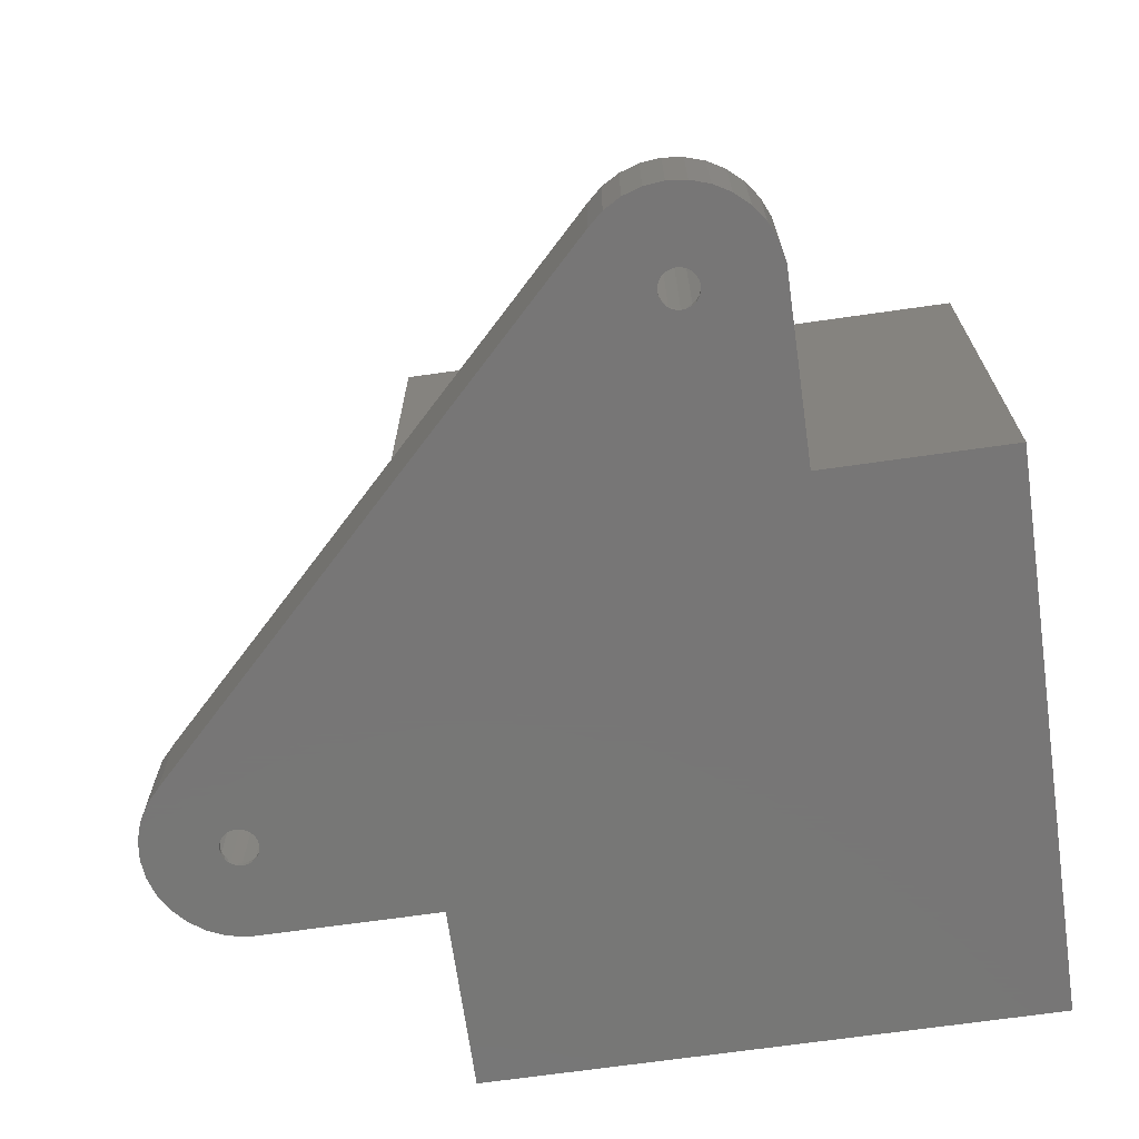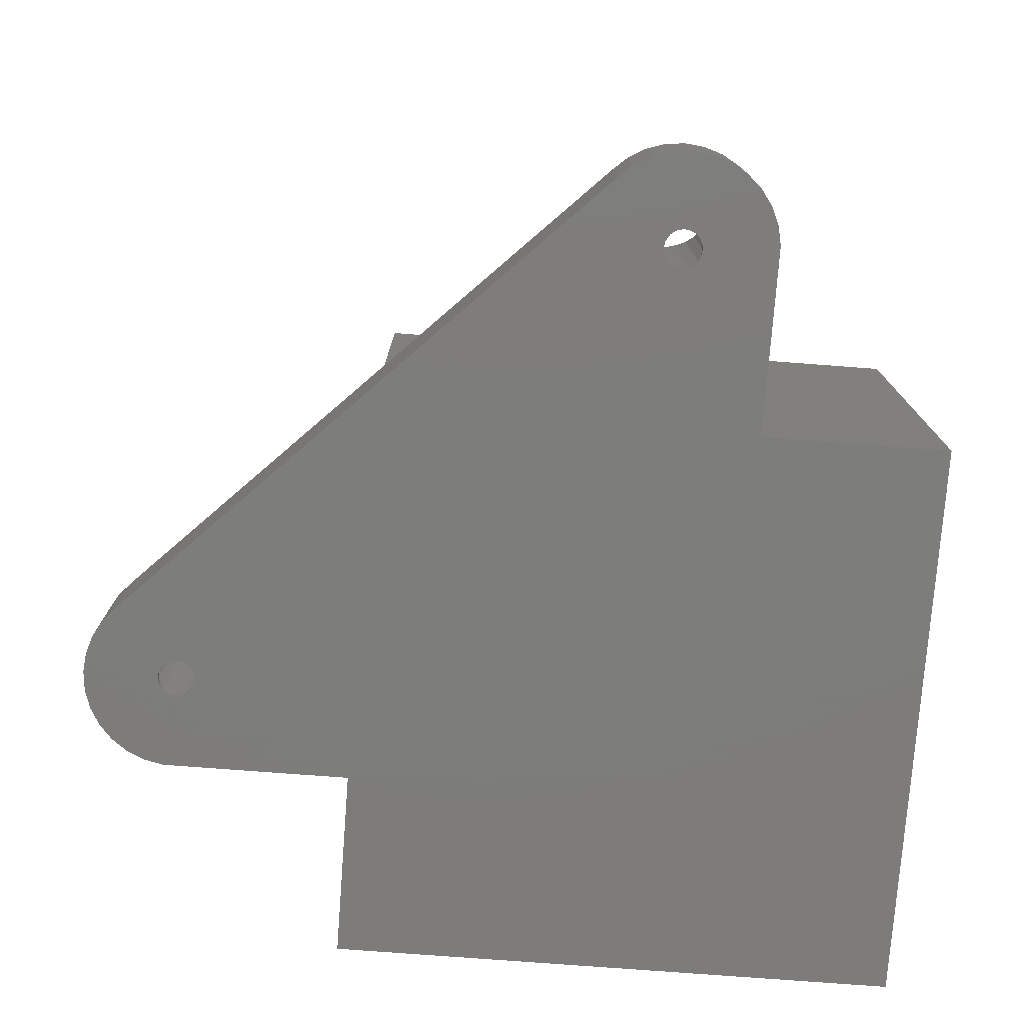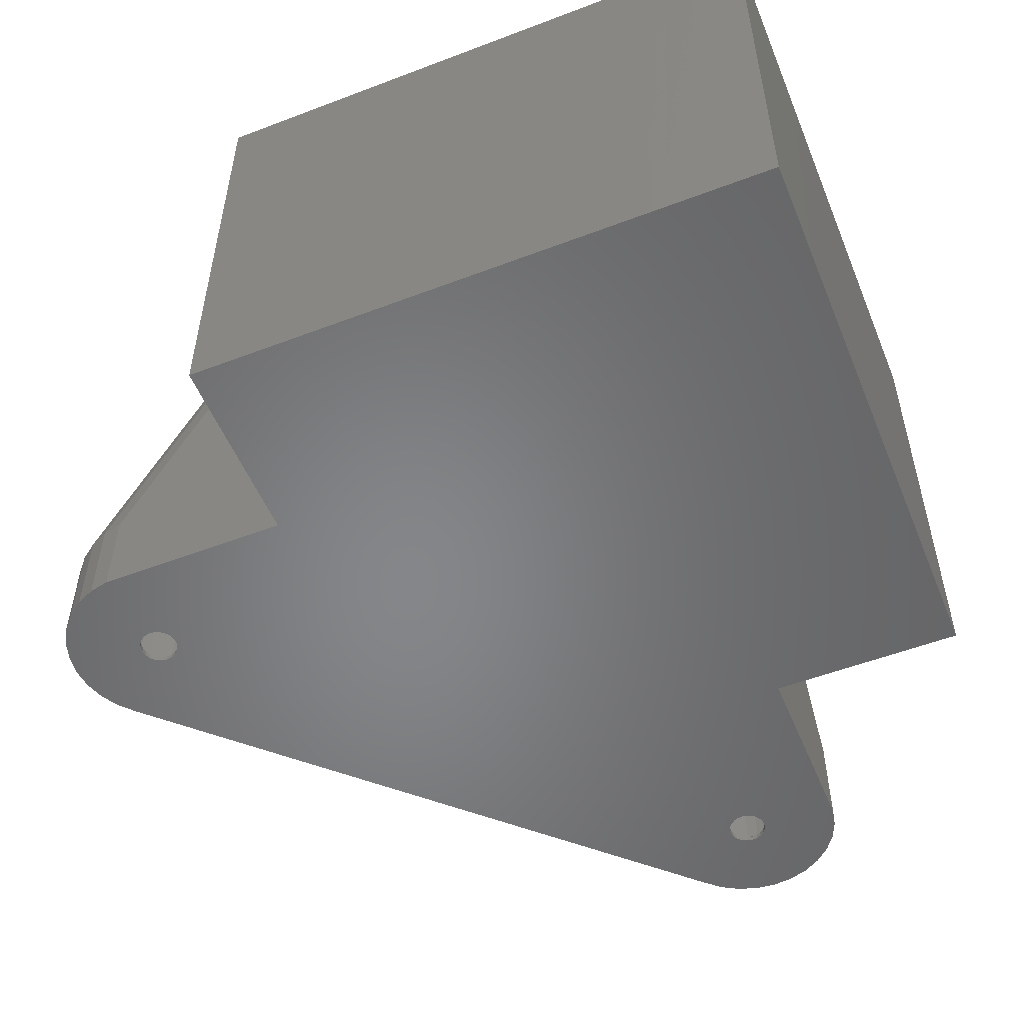
<metadata>
{"format":"stl","ext":"stl","renderer":"f3d","projection":"perspective","resolution":1024,"background":"white","views":[{"elev":-69.1,"azim":-171.9,"up":"+Z"},{"elev":-76.5,"azim":175.7,"up":"+Z"},{"elev":-53.1,"azim":-67.8,"up":"+Z"}]}
</metadata>
<code>
# stl→obj: 350 verts, 704 faces
v 0 0 0
v 0 61 50
v 0 61 0
v 0 0 50
v 56 56 50
v 61 43.12 50
v 61 61 50
v 61 20.05 50
v 56 5 50
v 43.12 61 50
v 20.05 61 50
v 37.43 66.69 50
v 35.88 68.09 50
v 34.07 69.14 50
v 32.08 69.78 50
v 30 70 50
v 27.92 69.78 50
v 25.93 69.14 50
v 24.12 68.09 50
v 22.57 66.69 50
v 21.34 65 50
v 20.49 63.09 50
v 20.05 61.05 50
v 5 56 50
v 5 5 50
v 69.78 32.08 50
v 69.78 27.92 50
v 70 30 50
v 69.14 34.07 50
v 69.14 25.93 50
v 68.09 35.88 50
v 68.09 24.12 50
v 66.69 37.43 50
v 66.69 22.57 50
v 65 21.34 50
v 63.09 20.49 50
v 61.05 20.05 50
v 61 0 50
v 61 20.05 0
v 61 0 0
v 61 61 14.25
v 31.73 79 0
v 37.43 86.69 0
v 32 80 0
v 31.93 79.48 0
v 31.93 80.52 0
v 31.41 81.41 0
v 31.73 81 0
v 31.41 78.59 0
v 20.05 61 0
v 31 78.27 0
v 30.52 78.07 0
v 30 78 0
v 29.48 78.07 0
v 29 78.27 0
v 28.59 78.59 0
v 29.48 81.93 0
v 25.93 89.14 0
v 27.92 89.78 0
v 20.05 81.05 0
v 28 80 0
v 28.07 79.48 0
v 28.07 80.52 0
v 24.12 88.09 0
v 28.27 79 0
v 20.49 83.09 0
v 22.57 86.69 0
v 21.34 85 0
v 35.88 88.09 0
v 31 81.73 0
v 34.07 89.14 0
v 30.52 81.93 0
v 32.08 89.78 0
v 30 82 0
v 30 90 0
v 29 81.73 0
v 28.59 81.41 0
v 28.27 81 0
v 89.78 27.92 0
v 81.93 29.48 0
v 82 30 0
v 85 21.34 0
v 81.73 29 0
v 81.41 28.59 0
v 80.52 28.07 0
v 83.09 20.49 0
v 81.05 20.05 0
v 81 28.27 0
v 80 28 0
v 79.48 28.07 0
v 79 28.27 0
v 78.59 28.59 0
v 78.27 29 0
v 78.07 29.48 0
v 78 30 0
v 90 30 0
v 89.14 25.93 0
v 89.78 32.08 0
v 88.09 24.12 0
v 81.93 30.52 0
v 86.69 22.57 0
v 89.14 34.07 0
v 81.73 31 0
v 88.09 35.88 0
v 81.41 31.41 0
v 86.69 37.43 0
v 81 31.73 0
v 80.52 31.93 0
v 80 32 0
v 79.48 31.93 0
v 79 31.73 0
v 78.07 30.52 0
v 78.27 31 0
v 78.59 31.41 0
v 90 30 10
v 89.78 32.08 10
v 20.05 81.05 10
v 22.57 86.69 10
v 21.34 85 10
v 88.09 35.88 10
v 86.69 37.43 10
v 37.43 86.69 10
v 83.09 20.49 10
v 81.05 20.05 10
v 35.88 88.09 10
v 89.14 34.07 10
v 80 34.5 27.77
v 78.84 34.35 30.28
v 78.16 34.07 31.95
v 81.16 34.35 25.62
v 81.84 34.07 24.59
v 85 21.34 10
v 86.69 22.57 10
v 34.07 89.14 10
v 88.09 24.12 10
v 89.14 25.93 10
v 20.49 83.09 10
v 84.35 31.16 21.06
v 83.97 32.08 21.63
v 84.5 30 21
v 75.65 31.16 38.45
v 76.03 32.08 37.5
v 75.5 30 39
v 24.12 88.09 10
v 84.35 28.84 21.06
v 89.78 27.92 10
v 83.97 27.92 21.63
v 75.65 28.84 38.45
v 76.03 27.92 37.5
v 78.16 25.93 31.95
v 78.84 25.65 30.28
v 80 25.5 27.77
v 81.84 25.93 24.59
v 81.16 25.65 25.62
v 76.1 27.75 37.25
v 76.82 26.82 35.21
v 77.75 26.1 32.88
v 83.9 27.75 21.66
v 83.18 26.82 22.48
v 82.25 26.1 23.88
v 82.25 33.9 23.88
v 83.18 33.18 22.48
v 83.9 32.25 21.66
v 77.75 33.9 32.88
v 76.82 33.18 35.21
v 76.1 32.25 37.25
v 27.92 89.78 10
v 30 90 10
v 25.93 89.14 10
v 27.92 83.97 21.63
v 27.75 83.9 21.66
v 26.82 83.18 22.48
v 26.1 82.25 23.88
v 25.93 81.84 24.59
v 27.92 76.03 37.5
v 27.75 76.1 37.25
v 26.82 76.82 35.21
v 26.1 77.75 32.88
v 25.93 78.16 31.95
v 25.65 78.84 30.28
v 25.5 80 27.77
v 25.65 81.16 25.62
v 30 75.5 39
v 28.84 75.65 38.45
v 28.84 84.35 21.06
v 30 84.5 21
v 32.08 89.78 10
v 32.08 76.03 37.5
v 32.25 76.1 37.25
v 33.18 76.82 35.21
v 33.9 77.75 32.88
v 34.07 78.16 31.95
v 33.9 82.25 23.88
v 34.07 81.84 24.59
v 33.18 83.18 22.48
v 32.25 83.9 21.66
v 32.08 83.97 21.63
v 31.16 75.65 38.45
v 31.16 84.35 21.06
v 34.35 78.84 30.28
v 34.5 80 27.77
v 34.35 81.16 25.62
v 82 30 0.51
v 81.93 29.48 0.51
v 78.07 29.48 0.51
v 78 30 0.51
v 80 28 0.51
v 80.52 28.07 0.51
v 80 32 0.51
v 79.48 31.93 0.51
v 78.27 31 0.51
v 78.59 31.41 0.51
v 81.73 29 0.51
v 81.41 28.59 0.51
v 78.59 28.59 0.51
v 79 28.27 0.51
v 79.48 28.07 0.51
v 81.73 31 0.51
v 81.93 30.52 0.51
v 78.07 30.52 0.51
v 81 28.27 0.51
v 78.27 29 0.51
v 80.52 31.93 0.51
v 79 31.73 0.51
v 81.41 31.41 0.51
v 81 31.73 0.51
v 84.49 30 3
v 84.34 28.84 3
v 75.51 30 3
v 75.66 31.16 3
v 80 25.51 3
v 78.84 25.66 3
v 80 34.49 3
v 81.16 34.34 3
v 76.83 26.83 3
v 76.11 27.75 3
v 82.25 26.11 3
v 83.17 26.83 3
v 77.75 33.89 3
v 76.83 33.17 3
v 83.17 33.17 3
v 83.89 32.24 3
v 77.75 26.11 3
v 75.66 28.84 3
v 81.16 25.66 3
v 83.89 27.75 3
v 76.11 32.24 3
v 78.84 34.34 3
v 82.25 33.89 3
v 84.34 31.16 3
v 84.35 28.84 3
v 84.5 30 3
v 75.5 30 3
v 75.65 28.84 3
v 80 25.5 3
v 81.16 25.65 3
v 78.84 34.35 3
v 80 34.5 3
v 83.18 26.82 3
v 83.9 27.75 3
v 82.25 26.1 3
v 76.82 26.82 3
v 77.75 26.1 3
v 76.1 27.75 3
v 78.84 25.65 3
v 83.18 33.18 3
v 83.9 32.25 3
v 84.35 31.16 3
v 76.82 33.18 3
v 77.75 33.9 3
v 82.25 33.9 3
v 81.16 34.35 3
v 76.1 32.25 3
v 75.65 31.16 3
v 32 80 0.51
v 31.93 79.48 0.51
v 28.07 79.48 0.51
v 28 80 0.51
v 30 78 0.51
v 30.52 78.07 0.51
v 30 82 0.51
v 29.48 81.93 0.51
v 28.27 81 0.51
v 28.59 81.41 0.51
v 31.73 79 0.51
v 31.41 78.59 0.51
v 28.59 78.59 0.51
v 29 78.27 0.51
v 29.48 78.07 0.51
v 31.73 81 0.51
v 31.93 80.52 0.51
v 28.07 80.52 0.51
v 31 78.27 0.51
v 28.27 79 0.51
v 30.52 81.93 0.51
v 29 81.73 0.51
v 31.41 81.41 0.51
v 31 81.73 0.51
v 34.49 80 3
v 34.34 78.84 3
v 25.66 81.16 3
v 25.51 80 3
v 30 75.51 3
v 28.84 75.66 3
v 30 84.49 3
v 31.16 84.34 3
v 26.83 76.83 3
v 26.11 77.75 3
v 32.24 76.11 3
v 33.17 76.83 3
v 27.75 83.89 3
v 26.83 83.17 3
v 33.17 83.17 3
v 33.89 82.25 3
v 27.75 76.11 3
v 25.66 78.84 3
v 31.16 75.66 3
v 33.89 77.75 3
v 26.11 82.25 3
v 28.84 84.34 3
v 32.24 83.89 3
v 34.34 81.16 3
v 34.35 78.84 3
v 34.5 80 3
v 25.65 78.84 3
v 25.5 80 3
v 30 75.5 3
v 31.16 75.65 3
v 28.84 84.35 3
v 30 84.5 3
v 33.18 76.82 3
v 33.9 77.75 3
v 32.25 76.1 3
v 27.75 76.1 3
v 26.82 76.82 3
v 26.1 77.75 3
v 28.84 75.65 3
v 33.9 82.25 3
v 33.18 83.18 3
v 34.35 81.16 3
v 26.82 83.18 3
v 27.75 83.9 3
v 32.25 83.9 3
v 31.16 84.35 3
v 26.1 82.25 3
v 25.65 81.16 3
v 5 56 30
v 5 5 30
v 56 5 30
v 56 56 30
f 1 2 3
f 2 1 4
f 5 6 7
f 6 5 8
f 9 8 5
f 10 5 7
f 11 12 13
f 11 13 14
f 11 14 15
f 11 15 16
f 11 16 17
f 11 17 18
f 11 18 19
f 12 11 10
f 11 19 20
f 11 20 21
f 11 21 22
f 11 22 23
f 10 11 5
f 11 24 5
f 24 2 25
f 2 24 11
f 26 27 28
f 29 27 26
f 29 30 27
f 31 30 29
f 31 32 30
f 33 32 31
f 33 34 32
f 33 35 34
f 33 36 35
f 8 36 33
f 8 33 6
f 36 8 37
f 8 9 38
f 25 38 9
f 25 4 38
f 4 25 2
f 38 39 8
f 39 38 40
f 7 6 41
f 1 39 40
f 39 42 43
f 44 43 45
f 46 43 44
f 47 43 48
f 48 43 46
f 43 42 45
f 39 49 42
f 39 50 49
f 49 50 51
f 51 50 52
f 52 50 53
f 53 50 54
f 54 50 55
f 55 50 56
f 57 58 59
f 60 61 62
f 63 64 58
f 60 62 65
f 60 56 50
f 56 60 65
f 63 60 66
f 63 67 64
f 63 68 67
f 39 1 50
f 50 1 3
f 43 47 69
f 70 69 47
f 69 70 71
f 72 71 70
f 71 72 73
f 74 73 72
f 74 75 73
f 59 74 57
f 58 57 76
f 58 76 77
f 58 77 78
f 58 78 63
f 74 59 75
f 60 63 61
f 63 66 68
f 79 80 81
f 82 83 80
f 82 84 83
f 85 86 87
f 82 88 84
f 86 85 88
f 87 89 85
f 87 90 89
f 87 91 90
f 87 92 91
f 39 92 87
f 92 39 93
f 94 39 95
f 93 39 94
f 81 96 79
f 80 79 97
f 96 81 98
f 80 97 99
f 100 98 81
f 80 99 101
f 98 100 102
f 80 101 82
f 88 82 86
f 103 102 100
f 102 103 104
f 105 104 103
f 104 105 106
f 107 106 105
f 108 106 107
f 109 106 108
f 110 106 109
f 111 106 110
f 39 112 95
f 39 113 112
f 39 114 113
f 43 114 39
f 114 43 111
f 111 43 106
f 1 38 4
f 38 1 40
f 41 10 7
f 50 2 11
f 2 50 3
f 115 98 116
f 98 115 96
f 50 117 60
f 117 50 23
f 23 50 11
f 68 118 67
f 118 68 119
f 120 106 121
f 106 120 104
f 121 43 122
f 43 121 106
f 87 123 124
f 123 87 86
f 122 13 12
f 13 122 125
f 116 102 126
f 102 116 98
f 31 127 120
f 31 128 127
f 129 31 29
f 31 129 128
f 130 120 127
f 131 120 130
f 120 131 126
f 132 34 35
f 34 132 133
f 123 35 36
f 35 123 132
f 31 121 33
f 121 31 120
f 126 104 120
f 104 126 102
f 69 134 125
f 134 69 71
f 41 12 10
f 12 41 122
f 121 6 33
f 41 121 122
f 6 121 41
f 135 97 136
f 97 135 99
f 60 137 66
f 137 60 117
f 66 119 68
f 119 66 137
f 124 36 37
f 36 124 123
f 43 125 122
f 125 43 69
f 138 116 139
f 115 138 140
f 138 115 116
f 26 141 142
f 143 26 28
f 26 143 141
f 86 132 123
f 132 86 82
f 8 124 37
f 39 124 8
f 124 39 87
f 137 21 119
f 21 137 22
f 117 22 137
f 22 117 23
f 144 20 19
f 20 144 118
f 145 115 140
f 146 145 147
f 145 146 115
f 27 143 28
f 143 27 148
f 148 27 149
f 146 96 115
f 96 146 79
f 136 79 146
f 79 136 97
f 34 135 32
f 135 34 133
f 32 150 30
f 150 32 151
f 151 32 152
f 135 153 154
f 135 154 152
f 135 152 32
f 153 135 136
f 30 149 27
f 149 30 155
f 155 30 156
f 156 30 157
f 157 30 150
f 136 147 158
f 136 158 159
f 136 159 160
f 136 160 153
f 147 136 146
f 82 133 132
f 133 82 101
f 133 99 135
f 99 133 101
f 161 126 131
f 162 126 161
f 163 126 162
f 139 126 163
f 126 139 116
f 29 164 129
f 29 165 164
f 29 166 165
f 142 29 26
f 29 142 166
f 119 20 118
f 20 119 21
f 75 167 168
f 167 75 59
f 169 170 167
f 170 169 171
f 171 169 172
f 172 169 173
f 173 169 174
f 175 18 17
f 176 18 175
f 177 18 176
f 178 18 177
f 18 178 179
f 179 19 18
f 180 19 179
f 181 19 180
f 144 174 169
f 174 144 182
f 182 144 181
f 181 144 19
f 59 169 167
f 169 59 58
f 58 144 169
f 144 58 64
f 183 17 16
f 184 17 183
f 17 184 175
f 168 185 186
f 167 185 168
f 185 167 170
f 64 118 144
f 118 64 67
f 73 168 187
f 168 73 75
f 71 187 134
f 187 71 73
f 14 188 15
f 14 189 188
f 14 190 189
f 14 191 190
f 191 14 192
f 134 193 194
f 134 195 193
f 134 196 195
f 134 197 196
f 197 134 187
f 15 183 16
f 15 198 183
f 198 15 188
f 187 199 197
f 168 199 187
f 199 168 186
f 13 192 14
f 13 200 192
f 13 201 200
f 125 201 13
f 125 202 201
f 125 194 202
f 194 125 134
f 80 203 81
f 203 80 204
f 205 95 206
f 95 205 94
f 85 207 208
f 207 85 89
f 110 209 210
f 209 110 109
f 211 114 212
f 211 113 114
f 84 213 83
f 213 84 214
f 83 204 80
f 204 83 213
f 91 215 216
f 215 91 92
f 89 217 207
f 217 89 90
f 100 218 103
f 218 100 219
f 206 112 220
f 112 206 95
f 88 208 221
f 208 88 85
f 84 221 214
f 221 84 88
f 215 93 222
f 93 215 92
f 222 94 205
f 94 222 93
f 90 216 217
f 216 90 91
f 81 219 100
f 219 81 203
f 109 223 209
f 223 109 108
f 114 224 212
f 224 114 111
f 220 113 211
f 113 220 112
f 103 225 105
f 225 103 218
f 108 226 223
f 226 108 107
f 111 210 224
f 210 111 110
f 107 225 226
f 225 107 105
f 204 227 203
f 227 204 228
f 229 220 230
f 220 229 206
f 217 231 207
f 231 217 232
f 223 233 209
f 233 223 234
f 222 235 215
f 235 222 236
f 214 237 238
f 237 214 221
f 239 212 224
f 212 239 240
f 241 218 242
f 218 241 225
f 215 243 216
f 243 215 235
f 205 236 222
f 236 205 244
f 221 245 237
f 245 221 208
f 213 238 246
f 238 213 214
f 204 246 228
f 246 204 213
f 240 211 212
f 211 240 247
f 248 224 210
f 224 248 239
f 249 225 241
f 225 249 226
f 242 219 250
f 219 242 218
f 216 232 217
f 232 216 243
f 229 205 206
f 244 205 229
f 207 245 208
f 245 207 231
f 247 220 211
f 220 247 230
f 248 210 233
f 233 210 209
f 234 226 249
f 226 234 223
f 227 219 203
f 219 227 250
f 251 140 252
f 140 251 145
f 148 253 143
f 253 148 254
f 255 154 256
f 154 255 152
f 257 127 128
f 127 257 258
f 259 158 260
f 158 259 159
f 260 145 251
f 158 145 260
f 145 158 147
f 261 159 259
f 159 261 160
f 262 157 263
f 157 262 156
f 156 264 155
f 264 156 262
f 151 157 150
f 263 151 265
f 151 263 157
f 163 266 267
f 266 163 162
f 138 163 267
f 138 267 268
f 163 138 139
f 269 164 165
f 164 269 270
f 160 154 153
f 256 160 261
f 160 256 154
f 155 148 149
f 148 155 254
f 254 155 264
f 268 227 252
f 268 250 227
f 267 250 268
f 267 242 250
f 266 242 267
f 266 241 242
f 271 241 266
f 271 249 241
f 272 249 271
f 272 234 249
f 258 234 272
f 258 233 234
f 258 248 233
f 257 248 258
f 257 239 248
f 270 239 257
f 270 240 239
f 269 240 270
f 269 247 240
f 273 247 269
f 273 230 247
f 274 230 273
f 274 229 230
f 229 274 253
f 227 251 252
f 228 251 227
f 228 260 251
f 246 260 228
f 246 259 260
f 238 259 246
f 238 261 259
f 237 261 238
f 237 256 261
f 245 256 237
f 231 256 245
f 231 255 256
f 232 255 231
f 232 265 255
f 243 265 232
f 243 263 265
f 235 263 243
f 235 262 263
f 236 262 235
f 236 264 262
f 244 264 236
f 244 254 264
f 229 254 244
f 254 229 253
f 265 152 255
f 152 265 151
f 140 268 252
f 268 140 138
f 258 130 127
f 130 258 272
f 271 162 161
f 162 271 266
f 164 128 129
f 270 128 164
f 128 270 257
f 273 165 166
f 165 273 269
f 253 141 143
f 141 253 274
f 130 161 131
f 272 161 130
f 161 272 271
f 141 166 142
f 166 141 274
f 166 274 273
f 45 275 44
f 275 45 276
f 277 61 278
f 61 277 62
f 52 279 280
f 279 52 53
f 57 281 282
f 281 57 74
f 283 77 284
f 77 283 78
f 49 285 42
f 285 49 286
f 42 276 45
f 276 42 285
f 55 287 288
f 287 55 56
f 53 289 279
f 289 53 54
f 46 290 48
f 290 46 291
f 278 63 292
f 63 278 61
f 51 280 293
f 280 51 52
f 49 293 286
f 293 49 51
f 287 65 294
f 65 287 56
f 294 62 277
f 62 294 65
f 54 288 289
f 288 54 55
f 44 291 46
f 291 44 275
f 74 295 281
f 295 74 72
f 77 296 284
f 296 77 76
f 292 78 283
f 78 292 63
f 48 297 47
f 297 48 290
f 72 298 295
f 298 72 70
f 76 282 296
f 282 76 57
f 70 297 298
f 297 70 47
f 276 299 275
f 299 276 300
f 301 278 292
f 278 301 302
f 289 303 279
f 303 289 304
f 295 305 281
f 305 295 306
f 294 307 287
f 307 294 308
f 286 309 310
f 309 286 293
f 311 284 296
f 284 311 312
f 313 290 314
f 290 313 297
f 287 315 288
f 315 287 307
f 277 308 294
f 308 277 316
f 293 317 309
f 317 293 280
f 285 310 318
f 310 285 286
f 276 318 300
f 318 276 285
f 312 283 284
f 283 312 319
f 320 296 282
f 296 320 311
f 321 297 313
f 297 321 298
f 314 291 322
f 291 314 290
f 288 304 289
f 304 288 315
f 278 316 277
f 316 278 302
f 317 280 303
f 303 280 279
f 319 292 283
f 292 319 301
f 320 282 305
f 305 282 281
f 306 298 321
f 298 306 295
f 299 291 275
f 291 299 322
f 323 201 324
f 201 323 200
f 325 181 180
f 181 325 326
f 327 198 328
f 198 327 183
f 329 186 185
f 186 329 330
f 331 191 332
f 191 331 190
f 332 200 323
f 200 332 192
f 192 332 191
f 333 190 331
f 190 333 189
f 334 177 176
f 177 334 335
f 335 178 177
f 178 335 336
f 184 176 175
f 337 176 184
f 176 337 334
f 338 195 339
f 195 338 193
f 340 193 338
f 193 340 194
f 194 340 202
f 341 171 172
f 171 341 342
f 189 198 188
f 328 189 333
f 189 328 198
f 336 180 179
f 336 179 178
f 180 336 325
f 340 299 324
f 340 322 299
f 338 322 340
f 338 314 322
f 339 314 338
f 339 313 314
f 343 313 339
f 343 321 313
f 344 321 343
f 344 306 321
f 330 306 344
f 330 305 306
f 330 320 305
f 329 320 330
f 329 311 320
f 342 311 329
f 342 312 311
f 341 312 342
f 341 319 312
f 345 319 341
f 345 301 319
f 346 301 345
f 346 302 301
f 302 346 326
f 299 323 324
f 300 323 299
f 300 332 323
f 318 332 300
f 318 331 332
f 310 331 318
f 310 333 331
f 309 333 310
f 309 328 333
f 317 328 309
f 303 328 317
f 303 327 328
f 304 327 303
f 304 337 327
f 315 337 304
f 315 334 337
f 307 334 315
f 307 335 334
f 308 335 307
f 308 336 335
f 316 336 308
f 316 325 336
f 302 325 316
f 325 302 326
f 327 184 183
f 184 327 337
f 324 202 340
f 202 324 201
f 344 186 330
f 186 344 199
f 339 196 343
f 196 339 195
f 171 185 170
f 342 185 171
f 185 342 329
f 345 172 173
f 172 345 341
f 326 182 181
f 182 326 346
f 199 196 197
f 343 199 344
f 199 343 196
f 346 173 174
f 346 174 182
f 173 346 345
f 25 347 24
f 347 25 348
f 349 5 350
f 5 349 9
f 347 5 24
f 5 347 350
f 347 349 350
f 349 347 348
f 349 25 9
f 25 349 348

</code>
